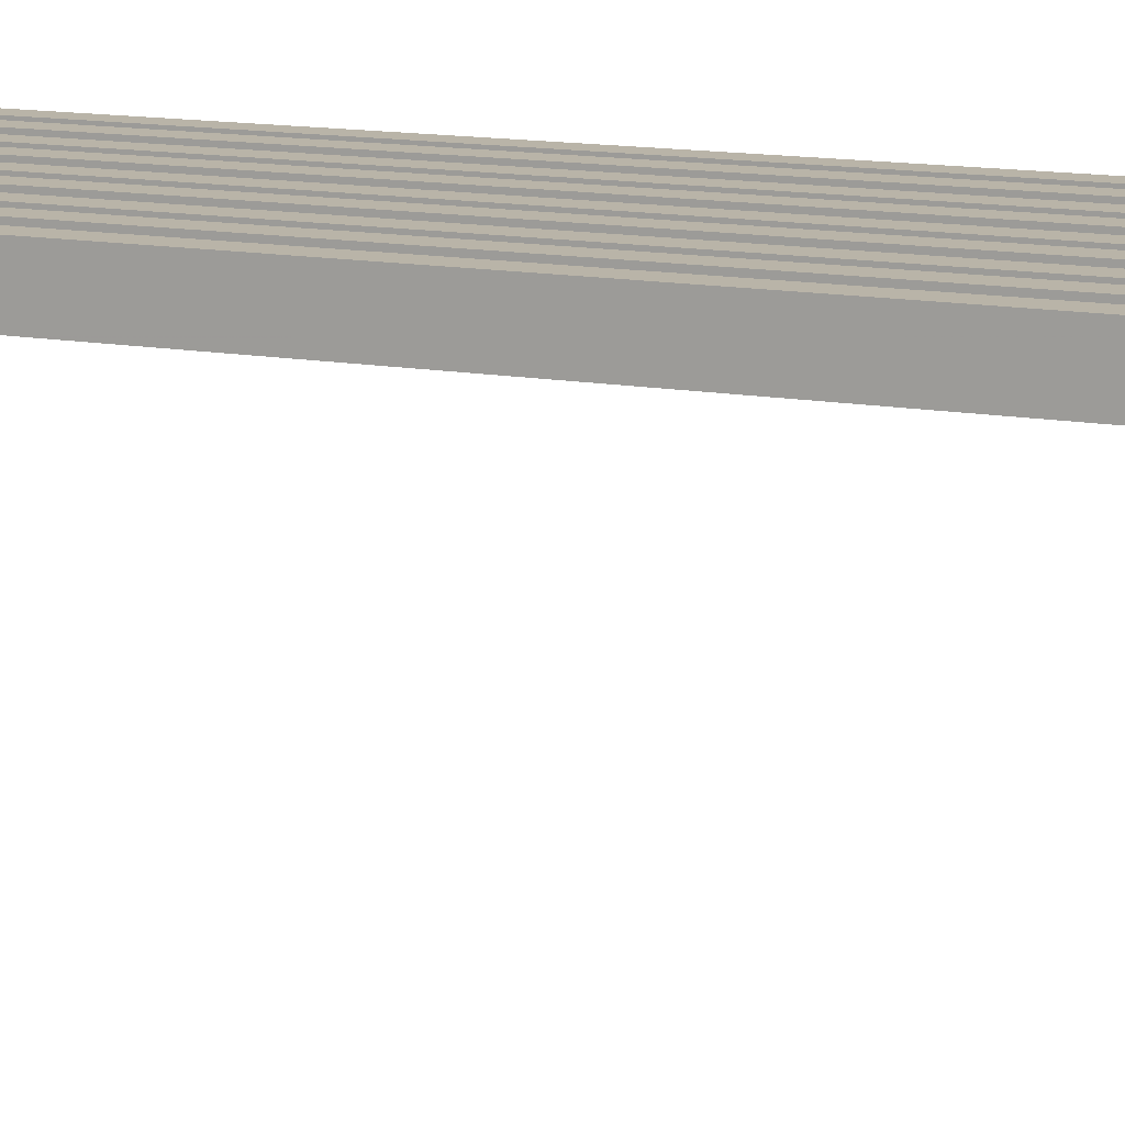
<metadata>
{"format":"obj","ext":"obj","renderer":"f3d","projection":"perspective","resolution":1024,"background":"white","views":[{"elev":13.3,"azim":-67.4,"up":"+Y"}]}
</metadata>
<code>
o mesh23_mesh23-geometry
o mesh22_mesh22-geometry
o mesh21_mesh21-geometry
o mesh20_mesh20-geometry
o mesh19_mesh19-geometry
o mesh18_mesh18-geometry
o mesh17_mesh17-geometry
o mesh16_mesh16-geometry
o mesh15_mesh15-geometry
o mesh14_mesh14-geometry
o mesh13_mesh13-geometry
o mesh12_mesh12-geometry
o mesh11_mesh11-geometry
v -0.1583 0.1198 0.3531
v -0.1518 0.1327 0.3531
v -0.1518 0.1198 0.3531
v -0.1583 0.1327 0.3531
v -0.1518 0.1198 0.4241
v -0.1583 0.1327 0.4241
v -0.1518 0.1327 0.4241
v -0.1583 0.1198 0.4241
f 1 2 3
f 2 1 4
f 2 5 3
f 5 1 3
f 1 6 4
f 6 2 4
f 5 2 7
f 1 5 8
f 6 1 8
f 2 6 7
f 6 5 7
f 5 6 8
f 3 2 1
f 4 1 2
f 3 5 2
f 3 1 5
f 4 6 1
f 4 2 6
f 7 2 5
f 8 5 1
f 8 1 6
f 7 6 2
f 7 5 6
f 8 6 5
o mesh10_mesh10-geometry
v 0.1191 0.1451 -0.4515
v 0.1191 -0.1451 -0.3699
v 0.1191 -0.1451 -0.4107
v 0.1191 0.1198 -0.4371
v 0.09972 -0.1451 -0.4107
v 0.1191 0.1327 -0.4371
v 0.1191 0.1064 -0.3699
v 0.09972 -0.1451 -0.3699
v 0.09972 0.1451 -0.4515
v 0.1191 0.1327 -0.3855
v 0.132 0.1327 -0.4371
v 0.1191 0.1064 0.4515
v 0.09972 0.1064 -0.3699
v 0.09972 0.1451 0.4515
v 0.1191 0.1327 0.3531
v 0.132 0.1198 -0.4371
v 0.1191 0.1198 0.4241
v 0.1191 0.1451 0.4515
v 0.1191 0.1327 0.4241
v 0.1191 0.1198 0.3531
v 0.132 0.1327 -0.3855
v 0.132 0.1198 -0.3855
v 0.1191 0.1198 -0.3855
v 0.09972 0.1064 0.4515
v 0.132 0.1327 0.3531
v 0.132 0.1327 0.4241
v 0.132 0.1198 0.3531
v 0.132 0.1198 0.4241
f 9 10 11
f 10 9 12
f 10 13 11
f 13 9 11
f 12 9 14
f 10 12 15
f 13 10 16
f 9 13 17
f 14 9 18
f 19 12 14
f 15 12 20
f 21 10 15
f 10 21 16
f 21 13 16
f 13 21 17
f 22 9 17
f 18 9 23
f 18 19 14
f 12 19 24
f 25 20 12
f 20 21 15
f 17 21 22
f 9 22 26
f 23 9 27
f 28 18 23
f 19 18 29
f 19 30 24
f 30 12 24
f 20 25 26
f 25 12 31
f 21 20 32
f 22 21 32
f 22 20 26
f 26 27 9
f 27 33 23
f 18 28 31
f 33 28 23
f 18 30 29
f 30 19 29
f 12 30 31
f 26 25 27
f 25 31 28
f 20 22 32
f 33 27 34
f 30 18 31
f 28 33 35
f 36 27 25
f 28 36 25
f 27 36 34
f 36 33 34
f 33 36 35
f 36 28 35
f 11 10 9
f 12 9 10
f 11 13 10
f 11 9 13
f 14 9 12
f 15 12 10
f 16 10 13
f 17 13 9
f 18 9 14
f 14 12 19
f 20 12 15
f 15 10 21
f 16 21 10
f 16 13 21
f 17 21 13
f 17 9 22
f 23 9 18
f 14 19 18
f 24 19 12
f 12 20 25
f 15 21 20
f 22 21 17
f 26 22 9
f 27 9 23
f 23 18 28
f 29 18 19
f 24 30 19
f 24 12 30
f 26 25 20
f 31 12 25
f 32 20 21
f 32 21 22
f 26 20 22
f 9 27 26
f 23 33 27
f 31 28 18
f 23 28 33
f 29 30 18
f 29 19 30
f 31 30 12
f 27 25 26
f 28 31 25
f 32 22 20
f 34 27 33
f 31 18 30
f 35 33 28
f 25 27 36
f 25 36 28
f 34 36 27
f 34 33 36
f 35 36 33
f 35 28 36
o mesh9_mesh9-geometry
v 0.1518 0.1064 -0.4515
v 0.1518 0.1198 -0.4371
v 0.1518 0.1064 0.3699
v 0.1518 0.1451 -0.4515
v 0.1518 0.1198 0.4241
v 0.1325 0.1064 0.3699
v 0.1325 0.1064 -0.4515
v 0.1518 0.1327 -0.4371
v 0.1518 -0.1451 0.4107
v 0.1518 0.1198 -0.3855
v 0.1325 -0.1451 0.3699
v 0.1325 0.1451 -0.4515
v 0.1518 0.1327 -0.3855
v 0.1583 0.1327 -0.4371
v 0.1518 -0.1451 0.3699
v 0.1518 0.1451 0.4515
v 0.1583 0.1198 -0.4371
v 0.1518 0.1198 0.3532
v 0.1325 0.1451 0.4515
v 0.1518 0.1327 0.3532
v 0.1325 -0.1451 0.4107
v 0.1518 0.1327 0.4241
v 0.1583 0.1198 -0.3855
v 0.1583 0.1198 0.3532
v 0.1518 0.1327 0.3855
v 0.1583 0.1327 -0.3855
v 0.1583 0.1198 0.4241
v 0.1583 0.1327 0.3532
v 0.1583 0.1327 0.4241
f 37 38 39
f 38 37 40
f 41 39 38
f 42 37 39
f 43 40 37
f 38 40 44
f 45 39 41
f 41 38 46
f 37 42 43
f 39 47 42
f 40 43 48
f 44 40 49
f 50 38 44
f 44 46 38
f 39 45 51
f 45 41 52
f 41 46 54
f 42 55 43
f 47 39 51
f 47 55 42
f 43 55 48
f 55 40 48
f 49 40 56
f 49 50 44
f 46 44 49
f 38 50 53
f 57 51 45
f 52 41 58
f 52 57 45
f 49 54 46
f 60 41 54
f 56 41 54
f 51 57 47
f 55 47 57
f 40 55 52
f 56 40 61
f 54 49 56
f 50 49 62
f 59 49 46
f 50 59 53
f 53 59 50
f 41 56 58
f 63 58 41
f 52 58 40
f 57 52 55
f 41 60 63
f 54 64 60
f 64 54 56
f 61 40 58
f 61 64 56
f 58 56 61
f 49 59 62
f 59 50 62
f 62 50 59
f 58 63 65
f 64 63 60
f 58 64 61
f 63 64 65
f 64 58 65
f 39 38 37
f 40 37 38
f 38 39 41
f 39 37 42
f 37 40 43
f 44 40 38
f 41 39 45
f 46 38 41
f 43 42 37
f 42 47 39
f 48 43 40
f 49 40 44
f 44 38 50
f 38 46 44
f 51 45 39
f 52 41 45
f 53 46 38
f 38 46 53
f 54 46 41
f 43 55 42
f 51 39 47
f 42 55 47
f 48 55 43
f 48 40 55
f 56 40 49
f 44 50 49
f 49 44 46
f 53 50 38
f 45 51 57
f 58 41 52
f 45 57 52
f 46 53 59
f 59 53 46
f 46 54 49
f 54 41 60
f 54 41 56
f 47 57 51
f 57 47 55
f 52 55 40
f 61 40 56
f 56 49 54
f 62 49 50
f 46 49 59
f 58 56 41
f 41 58 63
f 40 58 52
f 55 52 57
f 63 60 41
f 60 64 54
f 56 54 64
f 58 40 61
f 56 64 61
f 61 56 58
f 62 59 49
f 65 63 58
f 60 63 64
f 61 64 58
f 65 64 63
f 65 58 64
o mesh8_mesh8-geometry
v 0.02877 0.1064 -0.3699
v 0.04812 0.1064 0.4515
v 0.02877 0.1064 0.4515
v 0.04812 0.1064 -0.3699
v 0.02877 0.1451 0.4515
v 0.04812 -0.1451 -0.3699
v 0.04812 0.1198 -0.4371
v 0.04812 0.1451 0.4515
v 0.02877 0.1451 -0.4515
v 0.02877 -0.1451 -0.3699
v 0.04812 0.1198 0.4241
v 0.04812 0.1451 -0.4515
v 0.02877 -0.1451 -0.4107
v 0.04812 0.1198 -0.3855
v 0.04812 0.1327 0.4241
v 0.04812 -0.1451 -0.4107
v 0.04812 0.1327 -0.4371
v 0.06102 0.1198 -0.3855
v 0.04812 0.1198 0.3531
v 0.06102 0.1198 0.4241
v 0.04812 0.1327 0.3531
v 0.04812 0.1327 -0.3855
v 0.06102 0.1327 -0.4371
v 0.06102 0.1198 -0.4371
v 0.06102 0.1327 0.4241
v 0.06102 0.1327 0.3531
v 0.06102 0.1327 -0.3855
v 0.06102 0.1198 0.3531
f 66 67 68
f 67 66 69
f 67 70 68
f 70 66 68
f 66 71 69
f 69 72 67
f 70 67 73
f 74 66 70
f 71 66 75
f 71 72 69
f 76 67 72
f 67 76 73
f 77 70 73
f 78 66 74
f 70 77 74
f 66 78 75
f 78 71 75
f 71 77 72
f 76 72 79
f 73 76 80
f 73 80 77
f 77 78 74
f 71 78 81
f 77 71 81
f 72 77 82
f 72 83 79
f 76 79 84
f 85 80 76
f 86 77 80
f 78 77 81
f 82 77 87
f 88 72 82
f 83 72 89
f 83 87 79
f 87 84 79
f 84 85 76
f 80 85 90
f 87 77 86
f 80 91 86
f 87 88 82
f 72 88 89
f 88 83 89
f 87 83 92
f 84 87 86
f 85 84 93
f 85 91 90
f 91 80 90
f 91 84 86
f 88 87 92
f 83 88 92
f 84 91 93
f 91 85 93
f 68 67 66
f 69 66 67
f 68 70 67
f 68 66 70
f 69 71 66
f 67 72 69
f 73 67 70
f 70 66 74
f 75 66 71
f 69 72 71
f 72 67 76
f 73 76 67
f 73 70 77
f 74 66 78
f 74 77 70
f 75 78 66
f 75 71 78
f 72 77 71
f 79 72 76
f 80 76 73
f 77 80 73
f 74 78 77
f 81 78 71
f 81 71 77
f 82 77 72
f 79 83 72
f 84 79 76
f 76 80 85
f 80 77 86
f 81 77 78
f 87 77 82
f 82 72 88
f 89 72 83
f 79 87 83
f 79 84 87
f 76 85 84
f 90 85 80
f 86 77 87
f 86 91 80
f 82 88 87
f 89 88 72
f 89 83 88
f 92 83 87
f 86 87 84
f 93 84 85
f 90 91 85
f 90 80 91
f 86 84 91
f 92 87 88
f 92 88 83
f 93 91 84
f 93 85 91
o mesh7_mesh7-geometry
v 0.06154 0.1451 0.4515
v 0.06154 -0.1451 0.3699
v 0.06154 -0.1451 0.4107
v 0.06154 0.1064 0.3699
v 0.08089 -0.1451 0.3699
v 0.08089 0.1451 0.4515
v 0.06154 0.1064 -0.4515
v 0.08089 0.1064 0.3699
v 0.08089 -0.1451 0.4107
v 0.08089 0.1451 -0.4515
v 0.06154 0.1451 -0.4515
v 0.08089 0.1064 -0.4515
v 0.08089 0.1198 0.4241
v 0.08089 0.1327 0.4241
v 0.08089 0.1198 -0.4371
v 0.08089 0.1327 0.3855
v 0.08089 0.1327 0.3532
v 0.1002 0.1198 0.4241
v 0.1002 0.1327 0.3532
v 0.08089 0.1327 -0.4371
v 0.08089 0.1198 -0.3855
v 0.08089 0.1198 0.3532
v 0.1002 0.1327 0.4241
v 0.1002 0.1198 0.3532
v 0.08089 0.1327 -0.3855
v 0.1002 0.1327 -0.4371
v 0.1002 0.1198 -0.4371
v 0.1002 0.1198 -0.3855
v 0.1002 0.1327 -0.3855
f 94 95 96
f 95 94 97
f 98 96 95
f 96 99 94
f 97 94 100
f 101 95 97
f 96 98 102
f 95 101 98
f 99 96 102
f 103 94 99
f 100 94 104
f 105 97 100
f 97 105 101
f 101 102 98
f 102 106 99
f 94 103 104
f 99 107 103
f 103 100 104
f 100 103 105
f 105 108 101
f 102 101 106
f 99 106 107
f 109 103 107
f 108 105 103
f 106 101 108
f 106 110 107
f 111 107 106
f 110 103 109
f 107 112 109
f 107 110 109
f 108 103 113
f 106 108 114
f 110 106 115
f 107 111 116
f 106 117 111
f 118 103 110
f 109 112 110
f 112 107 116
f 113 103 118
f 113 114 108
f 119 108 113
f 106 114 115
f 117 106 115
f 115 118 110
f 112 115 110
f 111 112 116
f 112 111 117
f 114 113 118
f 118 119 113
f 108 119 120
f 118 115 114
f 115 112 117
f 121 118 114
f 119 118 122
f 119 121 120
f 120 121 119
f 118 121 122
f 121 119 122
f 122 119 121
f 96 95 94
f 97 94 95
f 95 96 98
f 94 99 96
f 100 94 97
f 97 95 101
f 102 98 96
f 98 101 95
f 102 96 99
f 99 94 103
f 104 94 100
f 100 97 105
f 101 105 97
f 98 102 101
f 99 106 102
f 104 103 94
f 103 107 99
f 104 100 103
f 105 103 100
f 101 108 105
f 106 101 102
f 107 106 99
f 107 103 109
f 103 105 108
f 108 101 106
f 107 110 106
f 106 107 111
f 109 103 110
f 109 112 107
f 109 110 107
f 113 103 108
f 114 108 106
f 115 106 110
f 116 111 107
f 111 117 106
f 110 103 118
f 110 112 109
f 116 107 112
f 118 103 113
f 108 114 113
f 113 108 119
f 120 114 108
f 108 114 120
f 115 114 106
f 115 106 117
f 110 118 115
f 110 115 112
f 116 112 111
f 117 111 112
f 118 113 114
f 113 119 118
f 120 119 108
f 114 120 121
f 121 120 114
f 114 115 118
f 117 112 115
f 114 118 121
f 122 118 119
f 122 121 118
o mesh6_mesh6-geometry
v 0.009934 0.1327 0.4241
v 0.02929 0.1198 0.4241
v 0.02929 0.1327 0.4241
v 0.009934 0.1198 0.4241
v 0.02929 0.1327 0.3532
v 0.009934 0.1327 0.3532
v 0.009934 0.1451 0.4515
v 0.02929 0.1198 0.3532
v 0.009934 0.1327 0.3855
v 0.009934 0.1198 0.3532
v 0.009934 -0.1451 0.4107
v 0.009934 0.1451 -0.4515
v 0.009934 0.1198 -0.3855
v 0.009934 0.1327 -0.3855
v 0.009934 0.1064 0.3699
v -0.009417 -0.1451 0.4107
v -0.009417 0.1451 0.4515
v 0.009934 0.1198 -0.4371
v 0.009934 -0.1451 0.3699
v -0.009417 0.1451 -0.4515
v 0.009934 0.1327 -0.4371
v 0.02929 0.1198 -0.4371
v 0.02929 0.1198 -0.3855
v -0.009417 -0.1451 0.3699
v 0.009934 0.1064 -0.4515
v -0.009417 0.1064 -0.4515
v 0.02929 0.1327 -0.4371
v 0.02929 0.1327 -0.3855
v -0.009417 0.1064 0.3699
f 123 124 125
f 124 123 126
f 124 127 125
f 127 123 125
f 126 128 123
f 129 126 123
f 126 130 124
f 127 124 130
f 123 127 131
f 128 126 132
f 123 128 131
f 133 126 129
f 129 123 134
f 130 126 132
f 132 127 130
f 131 127 128
f 131 134 123
f 126 135 132
f 127 132 128
f 132 136 128
f 128 134 131
f 133 137 126
f 129 138 133
f 134 139 129
f 126 140 135
f 136 132 135
f 136 134 128
f 137 133 141
f 126 137 140
f 138 129 139
f 138 141 133
f 139 134 142
f 143 135 140
f 135 143 136
f 145 136 135
f 143 134 136
f 146 137 141
f 147 140 137
f 139 146 138
f 141 138 146
f 134 148 142
f 148 139 142
f 149 140 143
f 140 134 143
f 140 149 144
f 136 149 143
f 136 145 150
f 137 146 151
f 140 147 134
f 151 147 137
f 146 139 151
f 148 134 147
f 151 139 148
f 149 145 144
f 144 145 149
f 149 136 150
f 145 149 150
f 150 149 145
f 147 151 148
f 125 124 123
f 126 123 124
f 125 127 124
f 125 123 127
f 123 128 126
f 123 126 129
f 124 130 126
f 130 124 127
f 131 127 123
f 132 126 128
f 131 128 123
f 129 126 133
f 134 123 129
f 132 126 130
f 130 127 132
f 128 127 131
f 123 134 131
f 132 135 126
f 128 132 127
f 128 136 132
f 131 134 128
f 126 137 133
f 133 138 129
f 129 139 134
f 135 140 126
f 135 132 136
f 128 134 136
f 141 133 137
f 140 137 126
f 139 129 138
f 133 141 138
f 142 134 139
f 140 135 143
f 144 135 140
f 140 135 144
f 136 143 135
f 135 136 145
f 136 134 143
f 141 137 146
f 137 140 147
f 138 146 139
f 146 138 141
f 142 148 134
f 142 139 148
f 143 140 149
f 143 134 140
f 135 144 145
f 145 144 135
f 144 149 140
f 143 149 136
f 150 145 136
f 151 146 137
f 134 147 140
f 137 147 151
f 151 139 146
f 147 134 148
f 148 139 151
f 150 136 149
f 148 151 147
o mesh5_mesh5-geometry
v -0.02283 0.1451 -0.4515
v -0.02283 -0.1451 -0.3699
v -0.02283 -0.1451 -0.4107
v -0.02283 0.1198 -0.4371
v -0.04219 -0.1451 -0.4107
v -0.02283 0.1327 -0.4371
v -0.02283 0.1064 -0.3699
v -0.04219 -0.1451 -0.3699
v -0.04219 0.1451 -0.4515
v -0.02283 0.1327 -0.3855
v -0.009934 0.1327 -0.4371
v -0.02283 0.1064 0.4515
v -0.04219 0.1064 -0.3699
v -0.04219 0.1451 0.4515
v -0.02283 0.1327 0.3531
v -0.009934 0.1198 -0.4371
v -0.02283 0.1198 0.4241
v -0.02283 0.1451 0.4515
v -0.02283 0.1327 0.4241
v -0.02283 0.1198 0.3531
v -0.009934 0.1327 -0.3855
v -0.009934 0.1198 -0.3855
v -0.02283 0.1198 -0.3855
v -0.04219 0.1064 0.4515
v -0.009934 0.1327 0.3531
v -0.009934 0.1327 0.4241
v -0.009934 0.1198 0.3531
v -0.009934 0.1198 0.4241
f 152 153 154
f 153 152 155
f 153 156 154
f 156 152 154
f 155 152 157
f 153 155 158
f 156 153 159
f 152 156 160
f 157 152 161
f 162 155 157
f 158 155 163
f 164 153 158
f 153 164 159
f 164 156 159
f 156 164 160
f 165 152 160
f 161 152 166
f 161 162 157
f 155 162 167
f 168 163 155
f 163 164 158
f 160 164 165
f 152 165 169
f 166 152 170
f 171 161 166
f 162 161 172
f 162 173 167
f 173 155 167
f 163 168 169
f 168 155 174
f 164 163 175
f 165 164 175
f 165 163 169
f 169 170 152
f 170 176 166
f 161 171 174
f 176 171 166
f 161 173 172
f 173 162 172
f 155 173 174
f 169 168 170
f 168 174 171
f 163 165 175
f 176 170 177
f 173 161 174
f 171 176 178
f 179 170 168
f 171 179 168
f 170 179 177
f 179 176 177
f 176 179 178
f 179 171 178
f 154 153 152
f 155 152 153
f 154 156 153
f 154 152 156
f 157 152 155
f 158 155 153
f 159 153 156
f 160 156 152
f 161 152 157
f 157 155 162
f 163 155 158
f 158 153 164
f 159 164 153
f 159 156 164
f 160 164 156
f 160 152 165
f 166 152 161
f 157 162 161
f 167 162 155
f 155 163 168
f 158 164 163
f 165 164 160
f 169 165 152
f 170 152 166
f 166 161 171
f 172 161 162
f 167 173 162
f 167 155 173
f 169 168 163
f 174 155 168
f 175 163 164
f 175 164 165
f 169 163 165
f 152 170 169
f 166 176 170
f 174 171 161
f 166 171 176
f 172 173 161
f 172 162 173
f 174 173 155
f 170 168 169
f 171 174 168
f 175 165 163
f 177 170 176
f 174 161 173
f 178 176 171
f 168 170 179
f 168 179 171
f 177 179 170
f 177 176 179
f 178 179 176
f 178 171 179
o mesh4_mesh4-geometry
v -0.04167 0.1327 0.3532
v -0.06102 0.1327 0.4241
v -0.04167 0.1327 0.4241
v -0.06102 0.1327 0.3855
v -0.04167 0.1198 0.4241
v -0.06102 0.1327 0.3532
v -0.06102 0.1451 -0.4515
v -0.06102 0.1198 0.4241
v -0.04167 0.1198 0.3532
v -0.06102 0.1198 0.3532
v -0.06102 0.1451 0.4515
v -0.06102 0.1327 -0.3855
v -0.08037 0.1451 0.4515
v -0.06102 -0.1451 0.4107
v -0.06102 0.1198 -0.3855
v -0.06102 0.1327 -0.4371
v -0.08037 0.1451 -0.4515
v -0.08037 -0.1451 0.4107
v -0.06102 0.1064 0.3699
v -0.06102 0.1198 -0.4371
v -0.04167 0.1198 -0.3855
v -0.04167 0.1327 -0.4371
v -0.08037 0.1064 -0.4515
v -0.08037 -0.1451 0.3699
v -0.06102 -0.1451 0.3699
v -0.04167 0.1198 -0.4371
v -0.04167 0.1327 -0.3855
v -0.06102 0.1064 -0.4515
v -0.08037 0.1064 0.3699
f 180 181 182
f 181 180 183
f 181 184 182
f 184 180 182
f 183 180 185
f 181 185 183
f 183 186 181
f 184 181 187
f 180 184 188
f 180 189 185
f 185 186 183
f 187 185 181
f 190 181 186
f 190 187 181
f 187 188 184
f 189 180 188
f 185 187 189
f 189 191 185
f 191 186 185
f 186 192 190
f 193 187 190
f 188 187 189
f 187 194 189
f 191 189 194
f 195 186 191
f 192 186 196
f 197 190 192
f 193 198 187
f 190 197 193
f 187 199 194
f 200 191 194
f 194 195 191
f 199 186 195
f 191 201 195
f 186 202 196
f 202 192 196
f 192 203 197
f 198 193 204
f 187 198 199
f 197 204 193
f 195 194 199
f 191 200 206
f 199 207 186
f 201 199 195
f 201 191 206
f 202 186 207
f 208 192 202
f 203 192 208
f 204 197 203
f 203 198 204
f 207 199 198
f 199 201 205
f 200 201 206
f 206 201 200
f 201 200 205
f 205 200 201
f 207 208 202
f 198 203 208
f 208 207 198
f 182 181 180
f 183 180 181
f 182 184 181
f 182 180 184
f 185 180 183
f 183 185 181
f 181 186 183
f 187 181 184
f 188 184 180
f 185 189 180
f 183 186 185
f 181 185 187
f 186 181 190
f 181 187 190
f 184 188 187
f 188 180 189
f 189 187 185
f 185 191 189
f 185 186 191
f 190 192 186
f 190 187 193
f 189 187 188
f 189 194 187
f 194 189 191
f 191 186 195
f 196 186 192
f 192 190 197
f 187 198 193
f 193 197 190
f 194 199 187
f 194 191 200
f 191 195 194
f 195 186 199
f 195 201 191
f 196 202 186
f 196 192 202
f 197 203 192
f 204 193 198
f 199 198 187
f 193 204 197
f 205 194 199
f 199 194 205
f 199 194 195
f 206 200 191
f 194 205 200
f 200 205 194
f 186 207 199
f 195 199 201
f 206 191 201
f 207 186 202
f 202 192 208
f 208 192 203
f 203 197 204
f 204 198 203
f 198 199 207
f 205 201 199
f 202 208 207
f 208 203 198
f 198 207 208
o mesh3_mesh3-geometry
v -0.1131 -0.1451 -0.4107
v -0.09379 -0.1451 -0.3699
v -0.1131 -0.1451 -0.3699
v -0.09379 -0.1451 -0.4107
v -0.1131 0.1064 -0.3699
v -0.09379 0.1451 -0.4515
v -0.09379 0.1064 -0.3699
v -0.1131 0.1451 -0.4515
v -0.09379 0.1198 -0.4371
v -0.09379 0.1064 0.4515
v -0.1131 0.1451 0.4515
v -0.09379 0.1327 -0.4371
v -0.1131 0.1064 0.4515
v -0.09379 0.1451 0.4515
v -0.09379 0.1327 -0.3855
v -0.08089 0.1327 -0.4371
v -0.09379 0.1198 0.4241
v -0.09379 0.1327 0.4241
v -0.09379 0.1327 0.3531
v -0.08089 0.1198 -0.4371
v -0.09379 0.1198 -0.3855
v -0.09379 0.1198 0.3531
v -0.08089 0.1327 -0.3855
v -0.08089 0.1198 -0.3855
v -0.08089 0.1198 0.4241
v -0.08089 0.1327 0.3531
v -0.08089 0.1327 0.4241
v -0.08089 0.1198 0.3531
f 209 210 211
f 210 209 212
f 210 213 211
f 213 209 211
f 209 214 212
f 214 210 212
f 213 210 215
f 209 213 216
f 214 209 216
f 210 214 217
f 210 217 215
f 218 213 215
f 216 213 219
f 219 214 216
f 217 214 220
f 215 217 218
f 213 218 221
f 219 213 221
f 214 219 222
f 220 214 223
f 224 217 220
f 225 218 217
f 218 219 221
f 219 218 222
f 222 226 214
f 223 214 227
f 223 224 220
f 217 224 228
f 218 225 222
f 225 217 229
f 222 225 226
f 227 214 226
f 230 223 227
f 224 223 231
f 224 232 228
f 232 217 228
f 217 232 229
f 225 229 230
f 233 226 225
f 226 234 227
f 223 230 229
f 234 230 227
f 223 232 231
f 232 224 231
f 232 223 229
f 230 233 225
f 226 233 235
f 234 226 235
f 230 234 236
f 233 230 236
f 233 234 235
f 234 233 236
f 211 210 209
f 212 209 210
f 211 213 210
f 211 209 213
f 212 214 209
f 212 210 214
f 215 210 213
f 216 213 209
f 216 209 214
f 217 214 210
f 215 217 210
f 215 213 218
f 219 213 216
f 216 214 219
f 220 214 217
f 218 217 215
f 221 218 213
f 221 213 219
f 222 219 214
f 223 214 220
f 220 217 224
f 217 218 225
f 221 219 218
f 222 218 219
f 214 226 222
f 227 214 223
f 220 224 223
f 228 224 217
f 222 225 218
f 229 217 225
f 226 225 222
f 226 214 227
f 227 223 230
f 231 223 224
f 228 232 224
f 228 217 232
f 229 232 217
f 230 229 225
f 225 226 233
f 227 234 226
f 229 230 223
f 227 230 234
f 231 232 223
f 231 224 232
f 229 223 232
f 225 233 230
f 235 233 226
f 235 226 234
f 236 234 230
f 236 230 233
f 235 234 233
f 236 233 234
o mesh2_mesh2-geometry
v -0.1513 0.1451 0.4515
v -0.1513 -0.1451 0.3699
v -0.1513 -0.1451 0.4107
v -0.1513 0.1064 0.3699
v -0.132 -0.1451 0.3699
v -0.132 0.1451 0.4515
v -0.1513 0.1064 -0.4515
v -0.132 0.1064 0.3699
v -0.132 -0.1451 0.4107
v -0.132 0.1451 -0.4515
v -0.1513 0.1451 -0.4515
v -0.132 0.1064 -0.4515
v -0.132 0.1198 0.4241
v -0.132 0.1327 0.4241
v -0.132 0.1198 -0.4371
v -0.132 0.1327 0.3855
v -0.132 0.1327 0.3532
v -0.1126 0.1198 0.4241
v -0.1126 0.1327 0.3532
v -0.132 0.1327 -0.4371
v -0.132 0.1198 -0.3855
v -0.132 0.1198 0.3532
v -0.1126 0.1327 0.4241
v -0.1126 0.1198 0.3532
v -0.132 0.1327 -0.3855
v -0.1126 0.1327 -0.4371
v -0.1126 0.1198 -0.4371
v -0.1126 0.1198 -0.3855
v -0.1126 0.1327 -0.3855
f 237 238 239
f 238 237 240
f 241 239 238
f 239 242 237
f 240 237 243
f 244 238 240
f 239 241 245
f 238 244 241
f 242 239 245
f 246 237 242
f 243 237 247
f 248 240 243
f 240 248 244
f 244 245 241
f 245 249 242
f 237 246 247
f 242 250 246
f 246 243 247
f 243 246 248
f 248 251 244
f 245 244 249
f 242 249 250
f 252 246 250
f 251 248 246
f 249 244 251
f 249 253 250
f 254 250 249
f 253 246 252
f 250 255 252
f 250 253 252
f 251 246 256
f 249 251 257
f 253 249 258
f 250 254 259
f 249 260 254
f 261 246 253
f 252 255 253
f 255 250 259
f 256 246 261
f 256 257 251
f 262 251 256
f 249 257 258
f 260 249 258
f 258 261 253
f 255 258 253
f 254 255 259
f 255 254 260
f 257 256 261
f 261 262 256
f 251 262 263
f 261 258 257
f 258 255 260
f 264 261 257
f 262 261 265
f 262 264 263
f 263 264 262
f 261 264 265
f 264 262 265
f 265 262 264
f 239 238 237
f 240 237 238
f 238 239 241
f 237 242 239
f 243 237 240
f 240 238 244
f 245 241 239
f 241 244 238
f 245 239 242
f 242 237 246
f 247 237 243
f 243 240 248
f 244 248 240
f 241 245 244
f 242 249 245
f 247 246 237
f 246 250 242
f 247 243 246
f 248 246 243
f 244 251 248
f 249 244 245
f 250 249 242
f 250 246 252
f 246 248 251
f 251 244 249
f 250 253 249
f 249 250 254
f 252 246 253
f 252 255 250
f 252 253 250
f 256 246 251
f 257 251 249
f 258 249 253
f 259 254 250
f 254 260 249
f 253 246 261
f 253 255 252
f 259 250 255
f 261 246 256
f 251 257 256
f 256 251 262
f 263 257 251
f 251 257 263
f 258 257 249
f 258 249 260
f 253 261 258
f 253 258 255
f 259 255 254
f 260 254 255
f 261 256 257
f 256 262 261
f 263 262 251
f 257 263 264
f 264 263 257
f 257 258 261
f 260 255 258
f 257 261 264
f 265 261 262
f 265 264 261
o mesh1_mesh1-geometry
v -0.1518 0.1327 -0.4371
v -0.1583 0.1327 -0.3855
v -0.1518 0.1327 -0.3855
v -0.1583 0.1327 -0.4371
v -0.1518 0.1198 -0.3855
v -0.1583 0.1198 -0.4371
v -0.1583 0.1198 -0.3855
v -0.1518 0.1198 -0.4371
f 266 267 268
f 267 266 269
f 267 270 268
f 270 266 268
f 266 271 269
f 271 267 269
f 270 267 272
f 266 270 273
f 271 266 273
f 267 271 272
f 271 270 272
f 270 271 273
f 268 267 266
f 269 266 267
f 268 270 267
f 268 266 270
f 269 271 266
f 269 267 271
f 272 267 270
f 273 270 266
f 273 266 271
f 272 271 267
f 272 270 271
f 273 271 270

</code>
